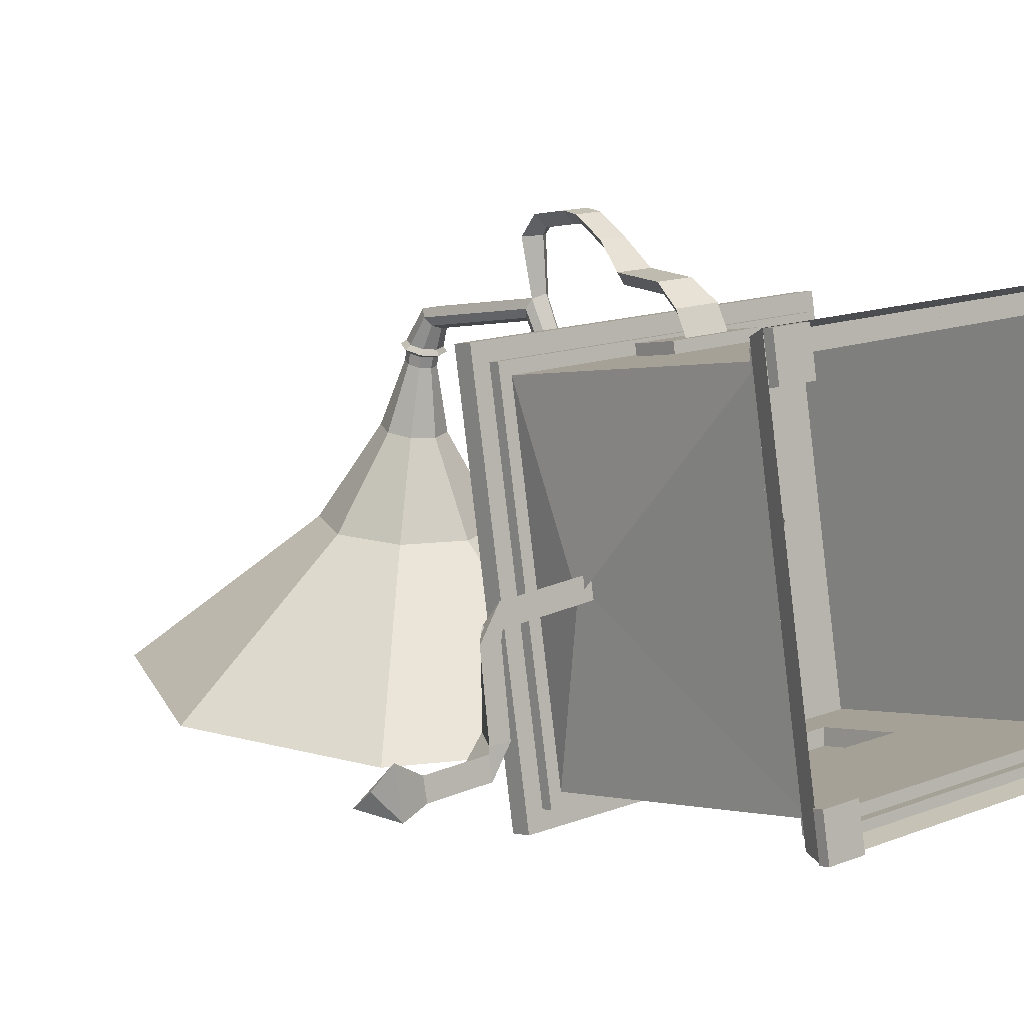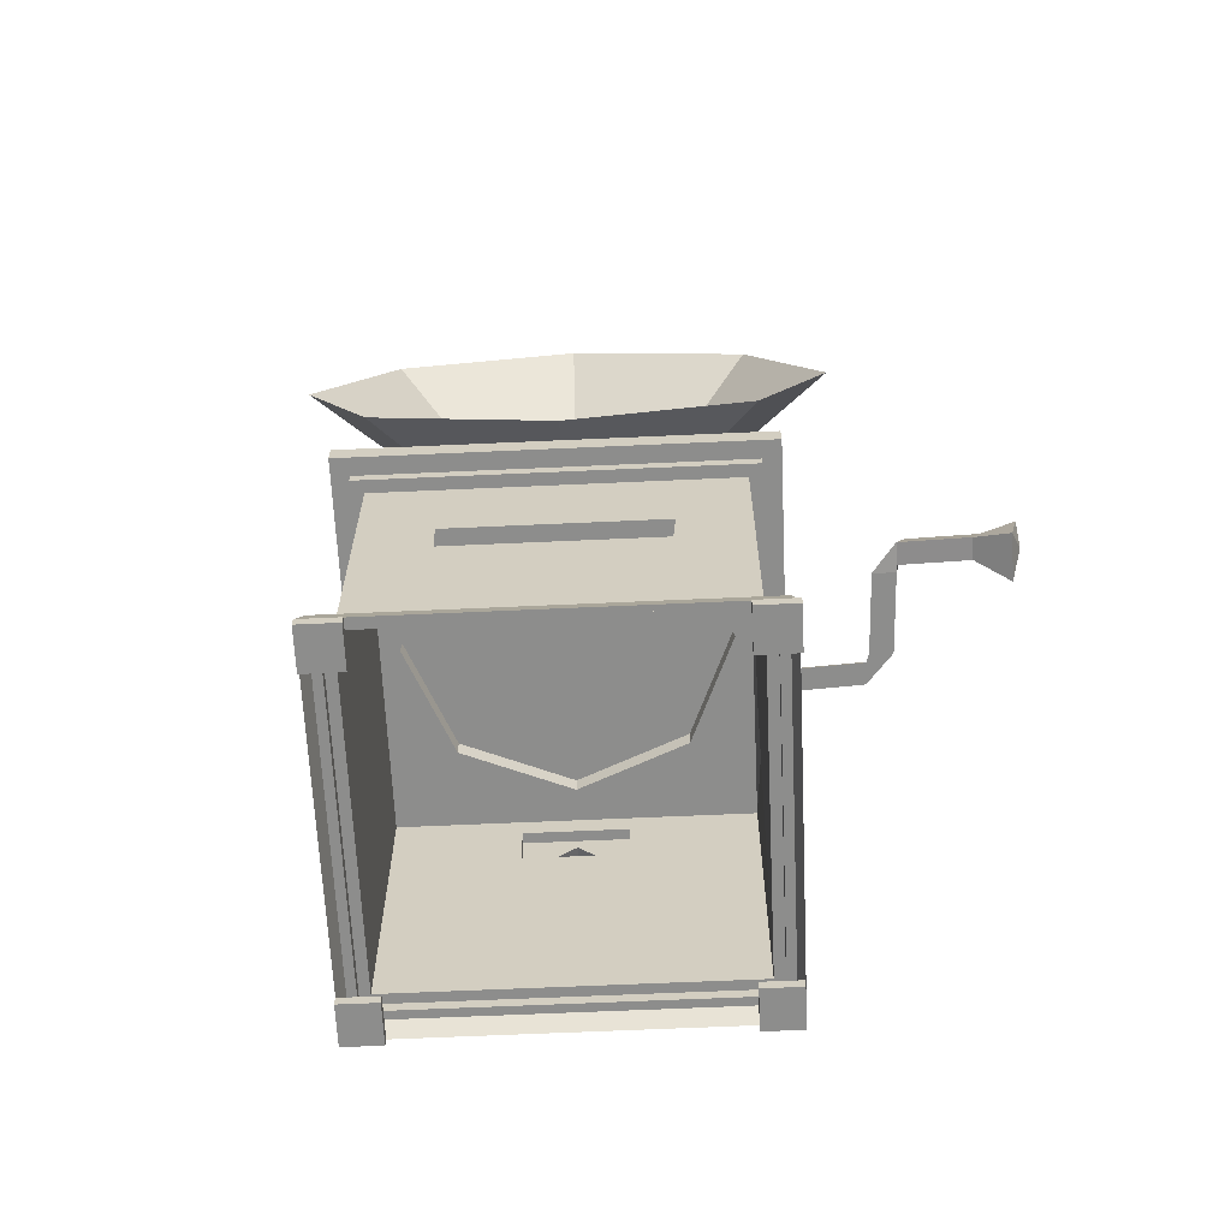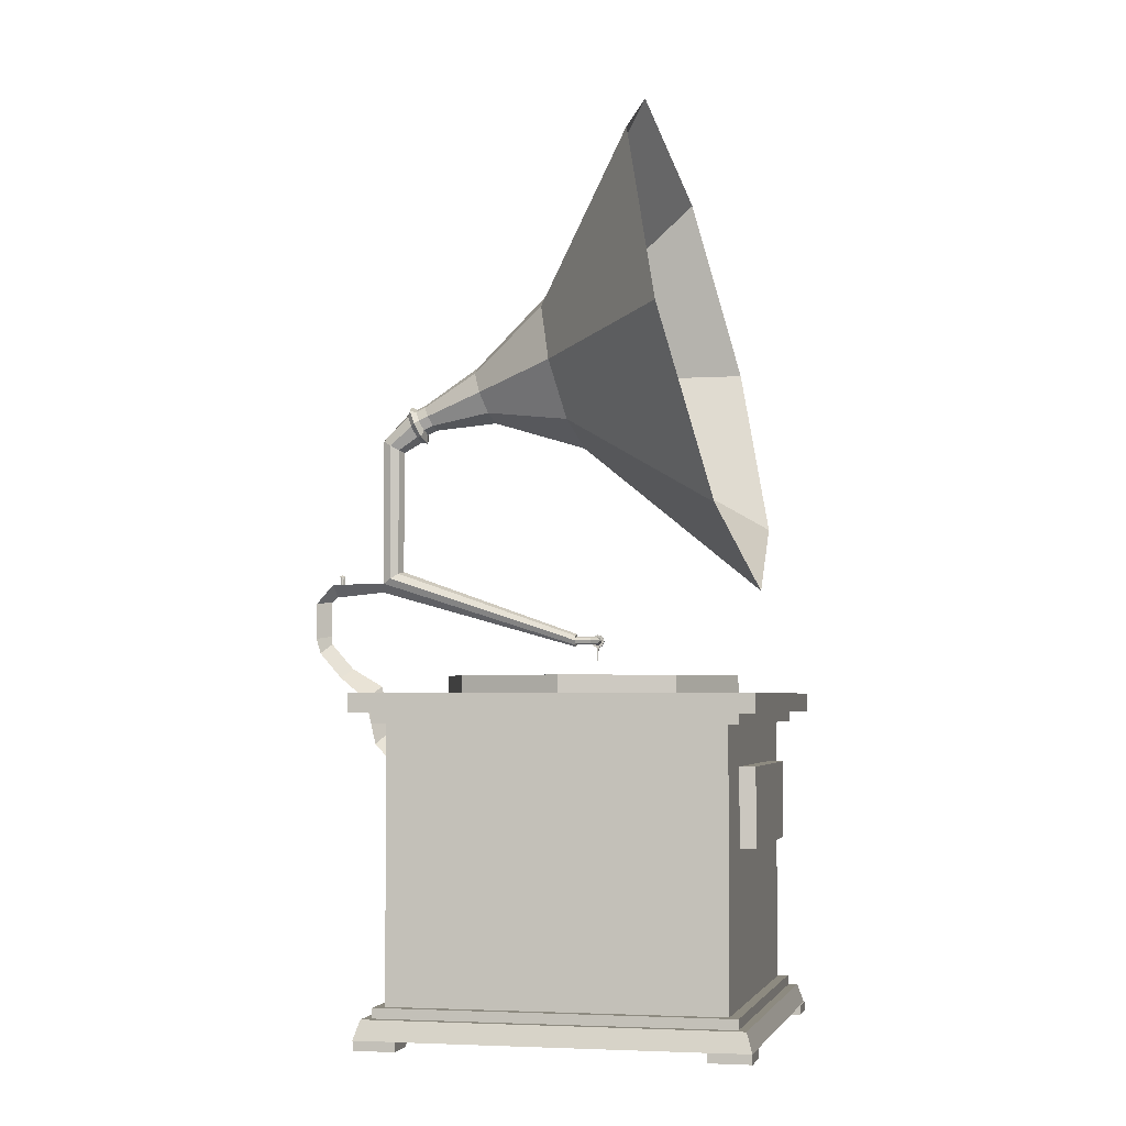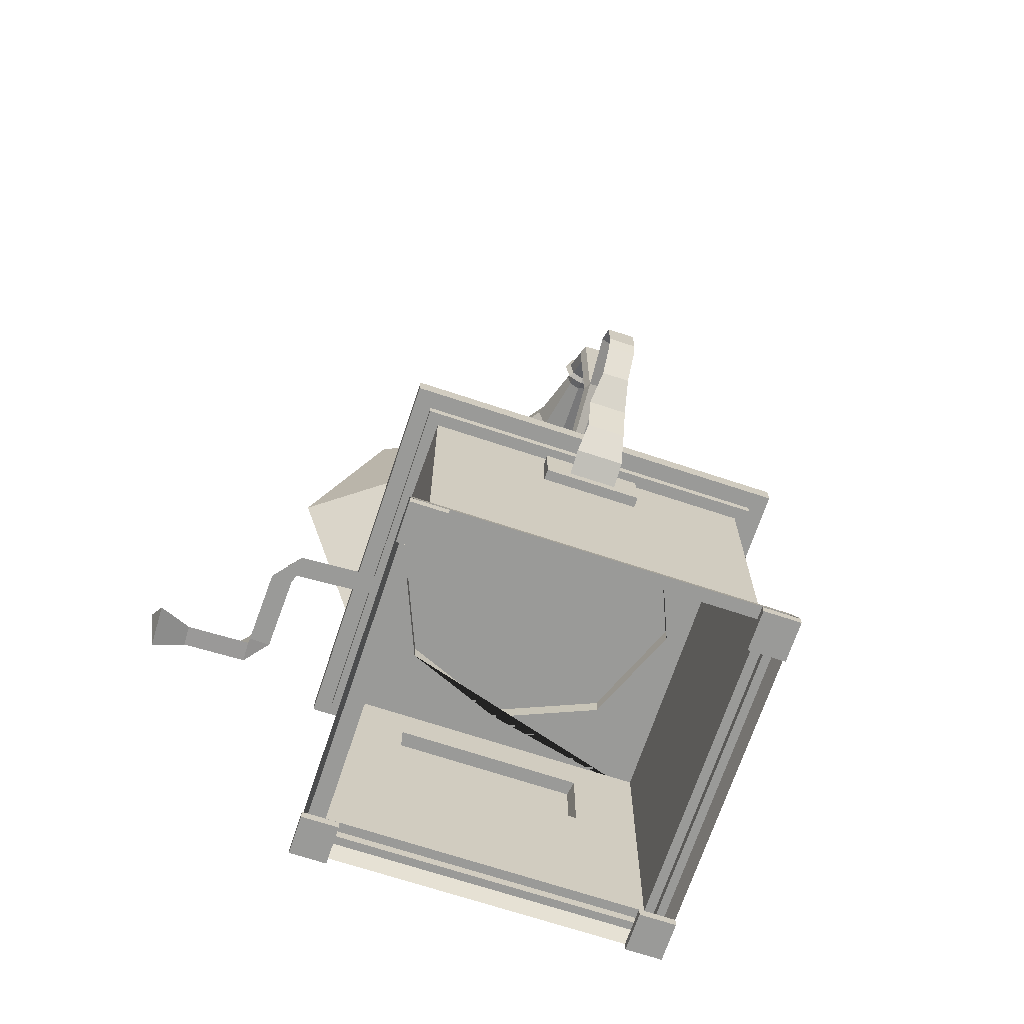
<metadata>
{"format":"obj","ext":"obj","renderer":"f3d","projection":"perspective","resolution":1024,"background":"white","views":[{"elev":-0.1,"azim":-40.7,"up":"+Z"},{"elev":-64.4,"azim":173.7,"up":"+Y"},{"elev":-3.3,"azim":94.0,"up":"+Y"},{"elev":-69.2,"azim":-27.3,"up":"+Y"}]}
</metadata>
<code>
g default
v 899.9 136.3 -446.2
v 895.4 136.3 -417.7
v 900.3 137.7 -445.7
v 896 137.7 -418
v 927.8 137.7 -441.3
v 923.4 137.7 -413.7
v 928.3 136.3 -441.7
v 923.8 136.3 -413.2
v 899.8 135.5 -446.2
v 899.3 135.5 -443.1
v 899.8 136.3 -446.2
v 899.3 136.3 -443.1
v 902.6 136.3 -445.8
v 902.1 136.3 -442.7
v 902.6 135.5 -445.8
v 902.1 135.5 -442.7
v 925.5 135.5 -442.2
v 925 135.5 -439.1
v 925.5 136.3 -442.2
v 925 136.3 -439.1
v 928.3 136.3 -441.7
v 927.8 136.3 -438.6
v 928.3 135.5 -441.7
v 927.8 135.5 -438.6
v 921.5 135.5 -416.8
v 921 135.5 -413.7
v 921.5 136.3 -416.8
v 921 136.3 -413.7
v 924.3 136.3 -416.4
v 923.8 136.3 -413.3
v 924.3 135.5 -416.4
v 923.8 135.5 -413.3
v 896 135.5 -420.8
v 895.5 135.5 -417.7
v 896 136.3 -420.8
v 895.5 136.3 -417.7
v 898.8 136.3 -420.3
v 898.3 136.3 -417.2
v 898.8 135.5 -420.3
v 898.3 135.5 -417.2
v 900.8 137.7 -444.9
v 896.7 137.7 -418.6
v 927 137.7 -440.8
v 922.9 137.7 -414.5
v 900.8 138.5 -444.9
v 896.7 138.5 -418.6
v 927 138.5 -440.8
v 922.9 138.5 -414.5
v 901.5 138.5 -444
v 897.6 138.5 -419.2
v 926.2 138.5 -440.2
v 922.3 138.5 -415.3
v 901.5 158.9 -444
v 897.6 158.9 -419.2
v 926.2 158.9 -440.2
v 922.3 158.9 -415.3
v 900.7 158.9 -445.1
v 896.5 158.9 -418.5
v 927.2 158.9 -440.9
v 923 158.9 -414.3
v 900.7 159.7 -445.1
v 896.5 159.7 -418.5
v 927.2 159.7 -440.9
v 923 159.7 -414.3
v 899.6 159.7 -446.6
v 895 159.7 -417.4
v 928.7 159.7 -442
v 924.1 159.7 -412.8
v 899.6 161.1 -446.6
v 895 161.1 -417.4
v 928.7 161.1 -442
v 924.1 161.1 -412.8
v 905.2 161.1 -438.9
v 902.6 161.1 -423
v 921.1 161.1 -436.4
v 918.6 161.1 -420.5
v 900.6 161.1 -431.5
v 923.1 161.1 -427.9
v 913.7 161.1 -441
v 910.1 161.1 -418.4
v 905.2 162.5 -438.9
v 900.6 162.5 -431.5
v 921.1 162.5 -436.4
v 923.1 162.5 -427.9
v 913.7 162.5 -441
v 902.6 162.5 -423
v 910.1 162.5 -418.4
v 918.6 162.5 -420.5
v 911.9 162.5 -429.7
v 906.3 154.1 -417.9
v 913.6 154.1 -416.7
v 913.6 157.4 -416.7
v 906.3 157.4 -417.9
v 906.2 154.1 -417.1
v 913.4 154.1 -415.9
v 913.4 157.4 -415.9
v 906.2 157.4 -417.1
v 908 154.9 -416.8
v 911.6 154.9 -416.2
v 909.7 156.6 -416.5
v 907.7 155.5 -415
v 911.3 155.5 -414.4
v 909.5 157 -415.3
v 907.8 157.2 -413.3
v 910.7 157.2 -412.8
v 909.3 158.2 -413.9
v 907.7 160.7 -412.5
v 910.6 160.7 -412
v 909.2 161.7 -413.1
v 907.8 162.3 -410.3
v 909.8 162.3 -410
v 908.8 163 -410.7
v 907.5 164.3 -408.6
v 909.6 164.3 -408.3
v 908.6 165 -409
v 907.4 165.4 -408.3
v 909.5 165.4 -407.9
v 908.6 165.6 -409
v 907.4 168.1 -408.3
v 909.5 168.1 -407.9
v 908.6 168.3 -409
v 907.6 169.6 -409.6
v 909.7 169.6 -409.3
v 908.6 168.7 -409.5
v 908.6 169.7 -413.5
v 910 169.7 -413.3
v 909.2 169 -413.2
v 908.6 169.6 -409.7
v 908.9 169.6 -409.7
v 908.9 169.6 -410
v 908.6 169.6 -410
v 908.7 169.6 -409.7
v 908.9 169.6 -409.8
v 908.8 169.6 -410
v 908.6 169.6 -409.9
v 908.6 170.3 -409.7
v 908.7 170.3 -409.7
v 908.9 170.3 -409.7
v 908.9 170.3 -409.8
v 908.6 170.3 -410
v 908.8 170.3 -410
v 908.6 170.3 -409.9
v 908.9 170.3 -410
v 908.5 170.3 -409.7
v 908.7 170.3 -409.6
v 908.9 170.3 -409.6
v 909 170.3 -409.8
v 908.6 170.3 -410.1
v 908.8 170.3 -410.1
v 908.5 170.3 -409.9
v 909 170.3 -410
v 908.8 170.4 -409.8
v 910.3 170.1 -413.8
v 910.1 170.5 -414.5
v 909.5 170.6 -414.8
v 908.8 170.5 -414.7
v 908.4 170.1 -414.2
v 910 180.9 -413.3
v 910.3 180.5 -413.8
v 910.1 180.2 -414.5
v 909.5 180 -414.8
v 908.8 180.2 -414.7
v 908.4 180.5 -414.2
v 908.6 180.9 -413.5
v 912 164.8 -428.4
v 912.1 165.2 -428.4
v 912 165.5 -428.5
v 911.6 165.7 -428.5
v 911.3 165.5 -428.6
v 911.1 165.2 -428.6
v 911.3 164.8 -428.6
v 911.6 164.7 -428.5
v 911.9 165 -428.5
v 912 165.2 -428.5
v 911.9 165.4 -428.5
v 911.6 165.5 -428.5
v 911.4 165.4 -428.6
v 911.3 165.2 -428.6
v 911.4 165 -428.5
v 911.6 164.9 -428.5
v 911.9 165 -429.6
v 912 165.2 -429.7
v 911.9 165.4 -429.6
v 911.7 165.5 -429.6
v 911.5 165.4 -429.5
v 911.4 165.2 -429.5
v 911.5 165 -429.5
v 911.7 164.9 -429.5
v 911.3 165 -430.2
v 911.3 165.2 -430.3
v 911.3 165.4 -430.2
v 911.3 165.5 -430
v 911.2 165.4 -429.8
v 911.2 165.2 -429.7
v 911.2 165 -429.7
v 911.3 164.9 -430
v 910.5 164.9 -430.3
v 910.5 165.2 -430.4
v 910.5 165.4 -430.3
v 910.4 165.5 -430.1
v 910.4 165.4 -429.9
v 910.4 165.2 -429.8
v 910.4 164.9 -429.9
v 910.5 164.8 -430.1
v 910.5 164.9 -430.4
v 910.5 165.2 -430.5
v 910.5 165.4 -430.4
v 910.4 165.5 -430.1
v 910.4 165.4 -429.8
v 910.4 165.2 -429.7
v 910.4 164.9 -429.8
v 910.5 164.8 -430.1
v 910.5 164.9 -430.4
v 910.5 165.2 -430.5
v 910.4 165.4 -430.4
v 910.4 165.5 -430.1
v 910.3 165.4 -429.9
v 910.3 165.2 -429.7
v 910.4 164.9 -429.8
v 910.4 164.8 -430.1
v 910.5 164.8 -430.5
v 910.5 165.2 -430.6
v 910.5 165.5 -430.5
v 910.4 165.7 -430.1
v 910.3 165.5 -429.8
v 910.3 165.2 -429.6
v 910.3 164.8 -429.8
v 910.4 164.6 -430.1
v 910.3 164.8 -430.5
v 910.3 165.2 -430.6
v 910.3 165.5 -430.5
v 910.2 165.7 -430.1
v 910.1 165.5 -429.8
v 910.1 165.2 -429.6
v 910.1 164.8 -429.8
v 910.2 164.6 -430.1
v 910.2 165.2 -430.1
v 910.3 164.7 -430
v 910.3 164.6 -430.1
v 910.3 164.6 -430.1
v 910.3 164.7 -430.1
v 910.4 164.7 -430.2
v 910.3 164.7 -430.2
v 910.3 163.1 -430.1
v 910.5 182.8 -415.2
v 910.9 182 -415.5
v 910.6 181.1 -416
v 909.7 180.8 -416.3
v 908.8 181.1 -416.2
v 908.4 182 -415.9
v 908.7 182.8 -415.5
v 909.6 183.1 -415.2
v 910.7 183.2 -415.4
v 911.3 182.2 -415.8
v 910.9 181.1 -416.3
v 909.8 180.7 -416.7
v 908.6 181.1 -416.7
v 908.1 182.2 -416.3
v 908.5 183.2 -415.8
v 909.6 183.6 -415.4
v 910.5 183.1 -415.9
v 910.9 182.4 -416.1
v 910.6 181.7 -416.5
v 909.8 181.4 -416.8
v 909.1 181.7 -416.8
v 908.7 182.4 -416.5
v 909 183.1 -416.1
v 909.7 183.4 -415.9
v 910.6 183.4 -416.6
v 911 182.7 -416.9
v 910.7 182 -417.2
v 910 181.7 -417.5
v 909.2 182 -417.5
v 908.8 182.7 -417.2
v 909.1 183.4 -416.8
v 909.8 183.7 -416.6
v 912.1 185.9 -420.7
v 912.9 184.3 -421.1
v 912.3 182.8 -421.7
v 910.7 182.2 -422.2
v 909.1 182.8 -422.2
v 908.3 184.3 -421.8
v 908.9 185.9 -421.2
v 910.5 186.5 -420.7
v 915.8 190.5 -426.1
v 917.8 186.2 -426.8
v 916.1 181.8 -428.1
v 911.8 180 -429.2
v 907.3 181.8 -429.5
v 905.4 186.2 -428.8
v 907 190.5 -427.5
v 911.4 192.3 -426.4
v 926.5 201.6 -433.1
v 932.7 188 -435.3
v 927.5 174.5 -439.3
v 913.9 168.9 -442.7
v 900 174.5 -443.6
v 893.8 188 -441.4
v 899 201.6 -437.4
v 912.5 207.2 -434
v 906.5 149.9 -443.3
v 921.1 149.9 -441
v 906.5 155.8 -443.3
v 921.1 155.8 -441
v 906.5 149.9 -444.5
v 921.1 149.9 -442.2
v 906.5 155.8 -444.5
v 921.1 155.8 -442.2
v 899.6 154 -432.4
v 899.4 154 -430.9
v 899 154.6 -432.3
v 891 154 -434.8
v 892.6 154 -434.6
v 891.8 154.9 -434.2
v 892.5 155.6 -439.8
v 893.3 154 -440.3
v 891.7 154 -440.5
v 886.5 156 -442.9
v 887 154.1 -441.9
v 887.3 154.1 -443.5
v 891.2 156 -442.1
v 891.7 154.1 -441
v 892 154.1 -442.6
v 891.8 154.8 -433.8
v 892.4 154 -432.4
v 892.7 154 -433.9
v 884.2 156.8 -443.7
v 884.3 153.4 -441
v 885 153.4 -444.3
v 884 154.9 -442.7
v 908.6 169.7 -413.5
v 908.6 169.7 -413.5
v 908.6 169.7 -413.5
v 908.6 169.7 -413.5
v 908.6 169.7 -413.5
v 910 169.7 -413.3
v 910 169.7 -413.3
v 910 169.7 -413.3
v 910 169.7 -413.3
v 910 169.7 -413.3
v 909.2 169 -413.2
v 909.2 169 -413.2
v 909.2 169 -413.2
v 910.3 170.1 -413.8
v 910.1 170.5 -414.5
v 909.5 170.6 -414.8
v 908.8 170.5 -414.7
v 908.4 170.1 -414.2
f 1 2 4 3
f 5 6 8 7
f 2 8 6 4
f 7 1 3 5
f 9 10 12 11
f 13 14 16 15
f 15 16 10 9
f 10 16 14 12
f 15 9 11 13
f 17 18 20 19
f 21 22 24 23
f 23 24 18 17
f 18 24 22 20
f 23 17 19 21
f 25 26 28 27
f 29 30 32 31
f 31 32 26 25
f 26 32 30 28
f 31 25 27 29
f 33 34 36 35
f 37 38 40 39
f 39 40 34 33
f 34 40 38 36
f 39 33 35 37
f 3 4 42 41
f 6 5 43 44
f 5 3 41 43
f 4 6 44 42
f 41 42 46 45
f 44 43 47 48
f 43 41 45 47
f 42 44 48 46
f 45 46 50 49
f 48 47 51 52
f 47 45 49 51
f 46 48 52 50
f 52 51 55 56
f 306 305 307 308
f 53 54 58 57
f 56 55 59 60
f 55 53 57 59
f 54 56 60 58
f 57 58 62 61
f 60 59 63 64
f 59 57 61 63
f 58 60 64 62
f 61 62 66 65
f 64 63 67 68
f 63 61 65 67
f 62 64 68 66
f 65 66 70 69
f 68 67 71 72
f 67 65 69 71
f 66 68 72 70
f 69 77 73
f 72 78 76
f 71 79 75
f 70 72 80 74
f 80 72 76
f 77 70 74
f 69 70 77
f 78 71 75
f 71 69 73 79
f 72 71 78
f 73 77 82 81
f 78 75 83 84
f 79 73 81 85
f 74 80 87 86
f 77 74 86 82
f 76 78 84 88
f 75 79 85 83
f 80 76 88 87
f 81 82 89
f 84 83 89
f 85 81 89
f 86 87 89
f 82 86 89
f 88 84 89
f 83 85 89
f 87 88 89
f 50 52 91 90
f 52 56 92 91
f 56 54 93 92
f 54 50 90 93
f 90 91 95 94
f 91 92 96 95
f 92 93 97 96
f 93 90 94 97
f 94 95 99 98
f 95 96 100 99
f 96 97 100
f 97 94 98 100
f 98 99 102 101
f 99 100 103 102
f 100 98 101 103
f 101 102 105 104
f 102 103 106 105
f 103 101 104 106
f 104 105 108 107
f 105 106 109 108
f 106 104 107 109
f 107 108 111 110
f 108 109 112 111
f 109 107 110 112
f 110 111 114 113
f 111 112 115 114
f 112 110 113 115
f 113 114 117 116
f 114 115 118 117
f 115 113 116 118
f 116 117 120 119
f 117 118 121 120
f 118 116 119 121
f 119 120 123 122
f 120 121 124 123
f 121 119 122 124
f 123 124 343 340
f 124 122 335 342
f 122 132 128
f 123 133 129
f 337 134 130
f 332 135 131
f 132 123 129
f 123 339 130 133
f 338 334 131 134
f 333 122 128 135
f 122 123 132
f 128 132 137 136
f 129 133 139 138
f 134 131 140 141
f 135 128 136 142
f 132 129 138 137
f 133 130 143 139
f 130 134 141 143
f 131 135 142 140
f 136 137 145 144
f 138 139 147 146
f 141 140 148 149
f 142 136 144 150
f 137 138 146 145
f 139 143 151 147
f 143 141 149 151
f 140 142 150 148
f 144 145 152
f 146 147 152
f 149 148 152
f 150 144 152
f 145 146 152
f 147 151 152
f 151 149 152
f 148 150 152
f 126 165 166 344
f 153 166 167 345
f 154 167 168 346
f 155 168 169 347
f 156 169 170 348
f 157 170 171 331
f 125 171 172 341
f 127 172 165 336
f 165 173 174 166
f 166 174 175 167
f 167 175 176 168
f 168 176 177 169
f 169 177 178 170
f 170 178 179 171
f 171 179 180 172
f 172 180 173 165
f 173 181 182 174
f 174 182 183 175
f 175 183 184 176
f 176 184 185 177
f 177 185 186 178
f 178 186 187 179
f 179 187 188 180
f 180 188 181 173
f 181 189 190 182
f 182 190 191 183
f 183 191 192 184
f 184 192 193 185
f 185 193 194 186
f 186 194 195 187
f 187 195 196 188
f 188 196 189 181
f 189 197 198 190
f 190 198 199 191
f 191 199 200 192
f 192 200 201 193
f 193 201 202 194
f 194 202 203 195
f 195 203 204 196
f 196 204 197 189
f 197 205 206 198
f 198 206 207 199
f 199 207 208 200
f 200 208 209 201
f 201 209 210 202
f 202 210 211 203
f 203 211 212 204
f 204 212 205 197
f 205 213 214 206
f 206 214 215 207
f 207 215 216 208
f 208 216 217 209
f 209 217 218 210
f 210 218 219 211
f 211 219 220 212
f 212 220 213 205
f 213 221 222 214
f 214 222 223 215
f 215 223 224 216
f 216 224 225 217
f 217 225 226 218
f 218 226 227 219
f 219 227 228 220
f 220 228 221 213
f 221 229 230 222
f 222 230 231 223
f 223 231 232 224
f 224 232 233 225
f 225 233 234 226
f 226 234 235 227
f 229 237 230
f 230 237 231
f 231 237 232
f 232 237 233
f 233 237 234
f 234 237 235
f 235 237 236
f 236 237 229
f 227 238 239 228
f 236 240 241 235
f 235 241 238 227
f 228 239 242 221
f 221 242 243 229
f 229 243 240 236
f 238 244 239
f 240 244 241
f 241 244 238
f 239 244 242
f 242 244 243
f 243 244 240
f 158 159 246 245
f 159 160 247 246
f 160 161 248 247
f 161 162 249 248
f 162 163 250 249
f 163 164 251 250
f 252 251 164
f 245 246 254 253
f 246 247 255 254
f 247 248 256 255
f 248 249 257 256
f 249 250 258 257
f 250 251 259 258
f 251 252 260 259
f 252 245 253 260
f 253 254 262 261
f 254 255 263 262
f 255 256 264 263
f 256 257 265 264
f 257 258 266 265
f 258 259 267 266
f 259 260 268 267
f 260 253 261 268
f 261 262 270 269
f 262 263 271 270
f 263 264 272 271
f 264 265 273 272
f 265 266 274 273
f 266 267 275 274
f 267 268 276 275
f 268 261 269 276
f 269 270 278 277
f 270 271 279 278
f 271 272 280 279
f 272 273 281 280
f 273 274 282 281
f 274 275 283 282
f 275 276 284 283
f 276 269 277 284
f 277 278 286 285
f 278 279 287 286
f 279 280 288 287
f 280 281 289 288
f 281 282 290 289
f 282 283 291 290
f 283 284 292 291
f 284 277 285 292
f 285 286 294 293
f 286 287 295 294
f 287 288 296 295
f 288 289 297 296
f 289 290 298 297
f 290 291 299 298
f 291 292 300 299
f 292 285 293 300
f 51 49 301 302
f 49 53 303 301
f 53 55 304 303
f 55 51 302 304
f 302 301 305 306
f 301 303 307 305
f 303 304 308 307
f 304 302 306 308
f 49 50 310 309
f 50 54 311 310
f 54 53 311
f 53 49 309 311
f 311 309 326 324
f 310 325 326 309
f 325 310 311 324
f 314 315 317 312
f 316 315 314 313
f 317 316 313 312
f 318 319 322 321
f 323 322 319 320
f 321 323 320 318
f 313 314 324 326
f 325 324 314 312
f 312 313 326 325
f 315 316 323 321
f 316 317 322 323
f 321 322 317 315
f 319 318 327 328
f 320 319 328 329
f 318 320 329 327
f 328 327 330
f 329 328 330
f 327 329 330
f 126 344 159 158
f 153 345 160 159
f 154 346 161 160
f 155 347 162 161
f 156 348 163 162
f 157 331 164 163
f 334 338 158 164
f 252 158 245
f 252 164 158

</code>
